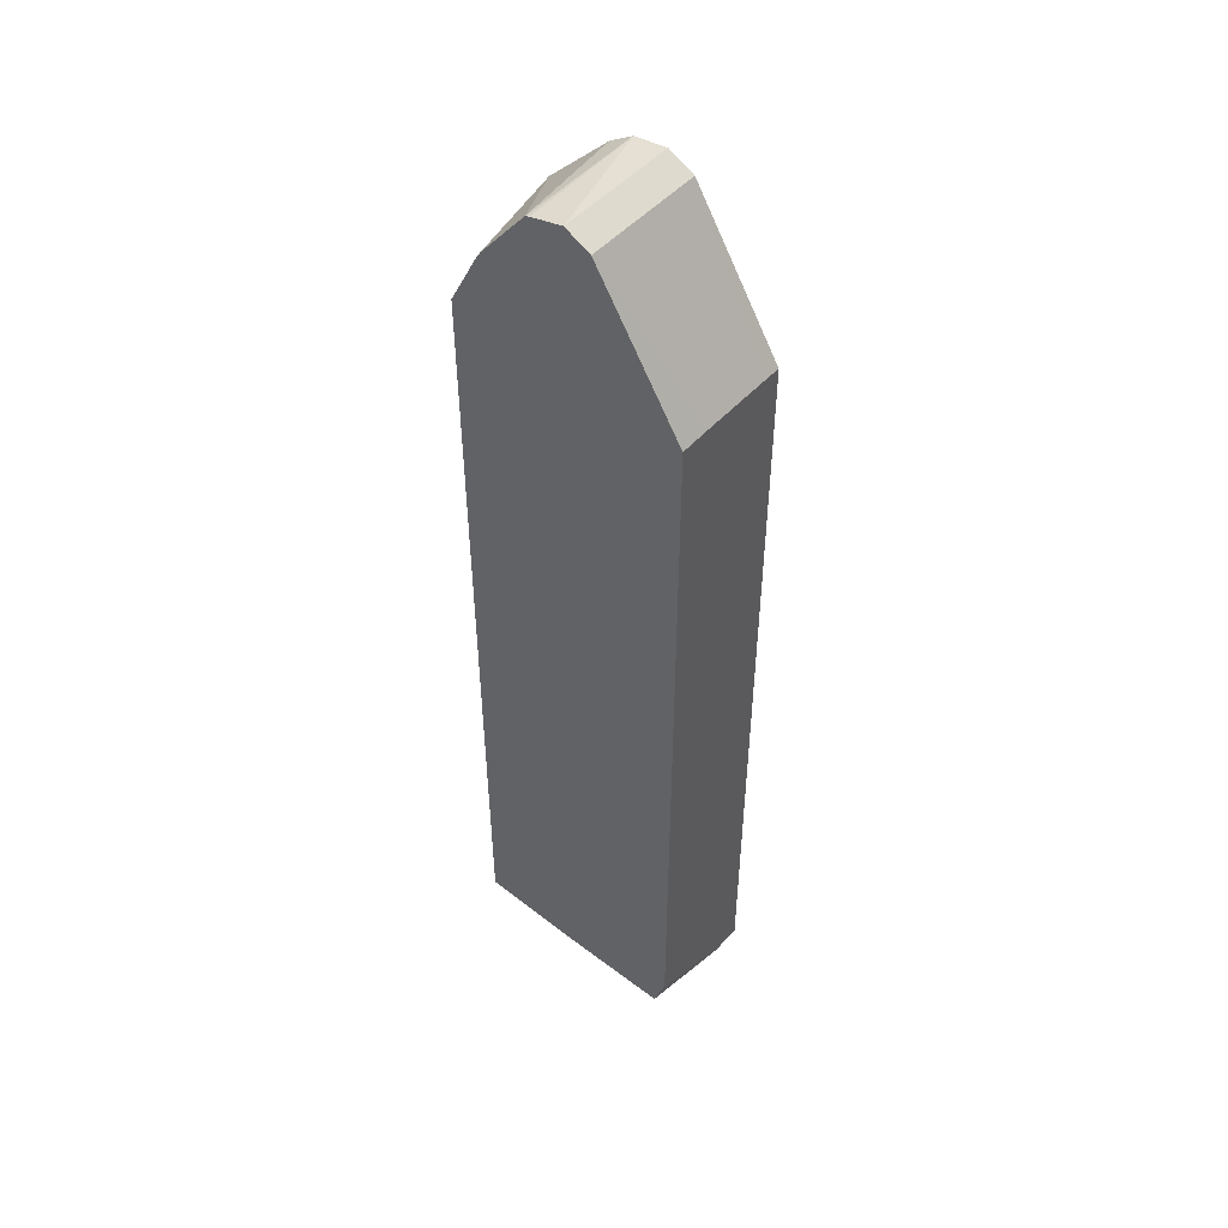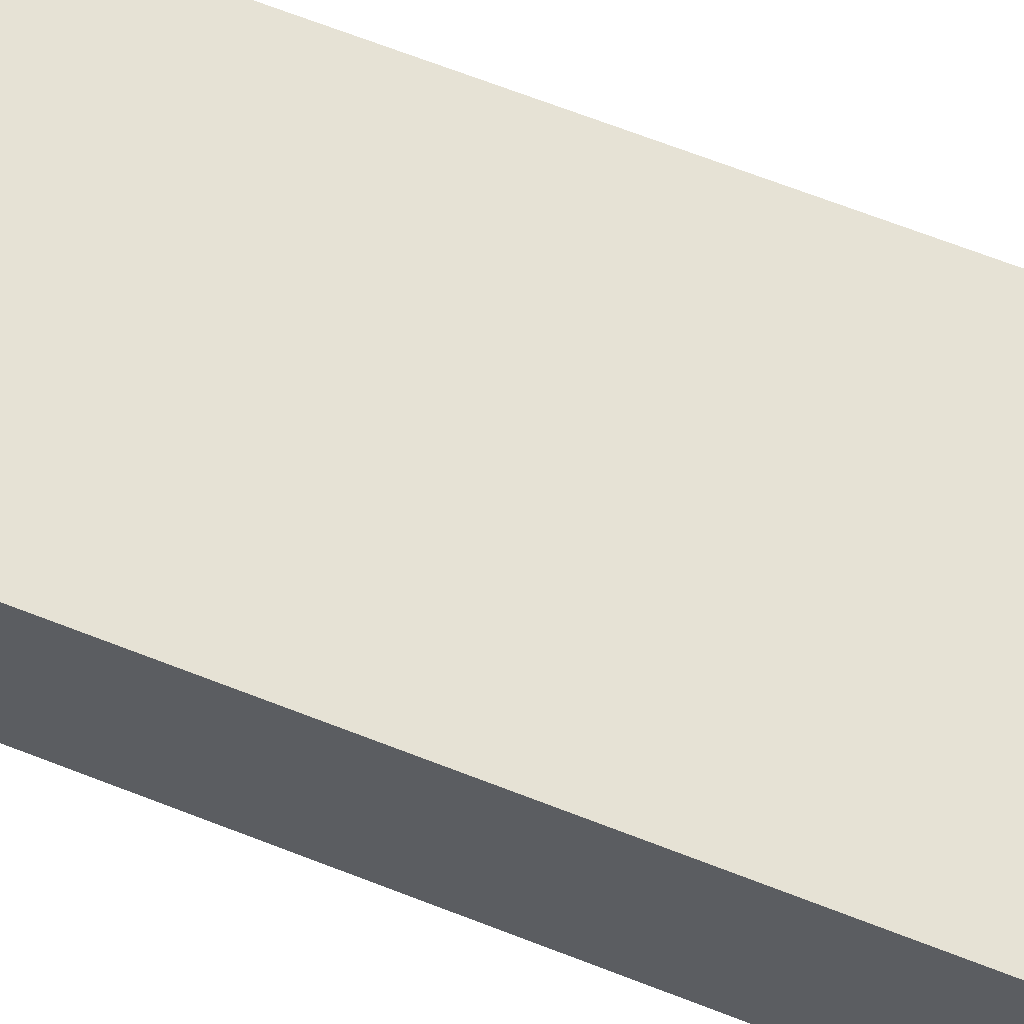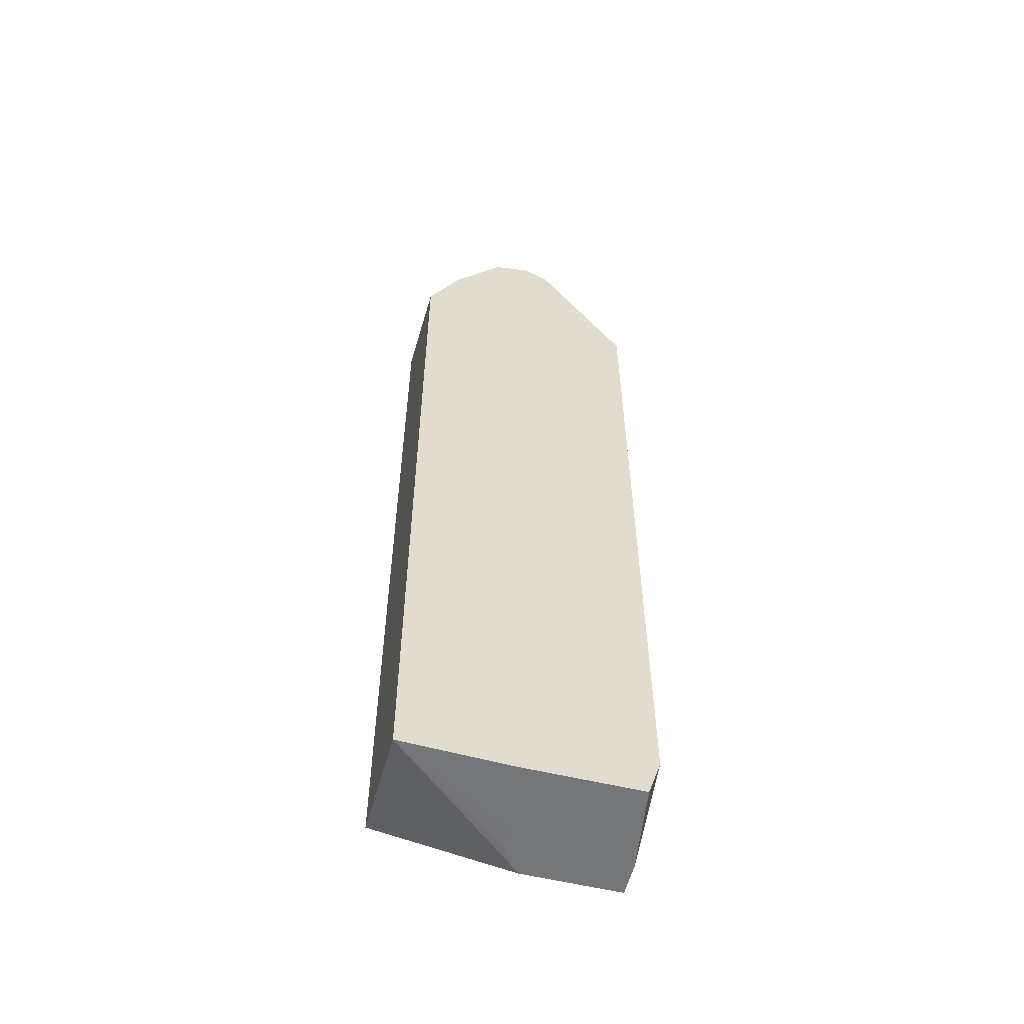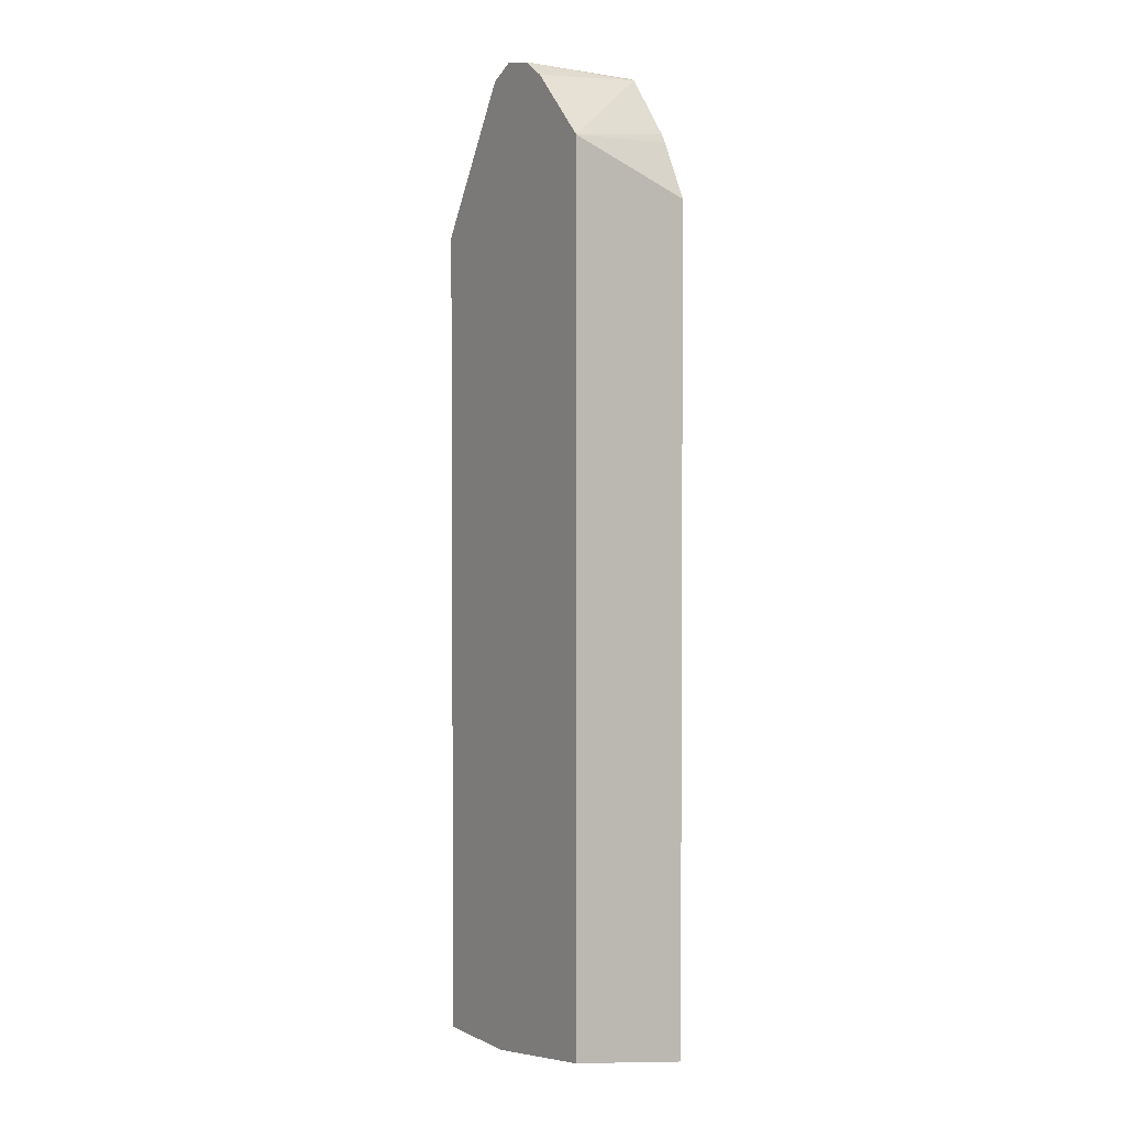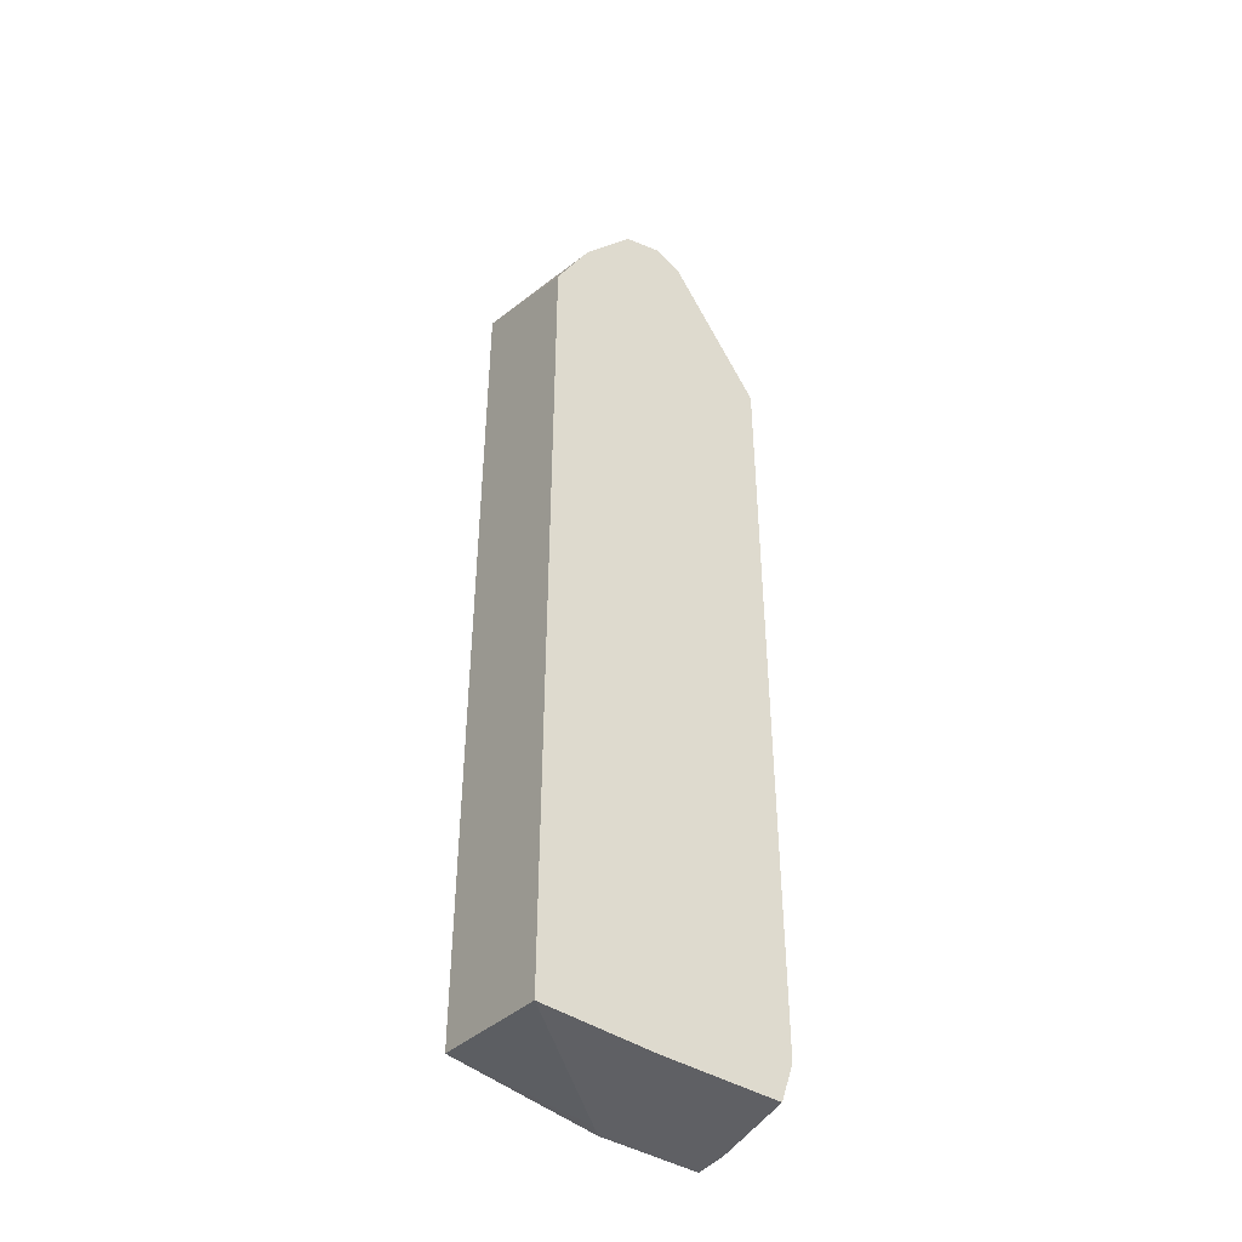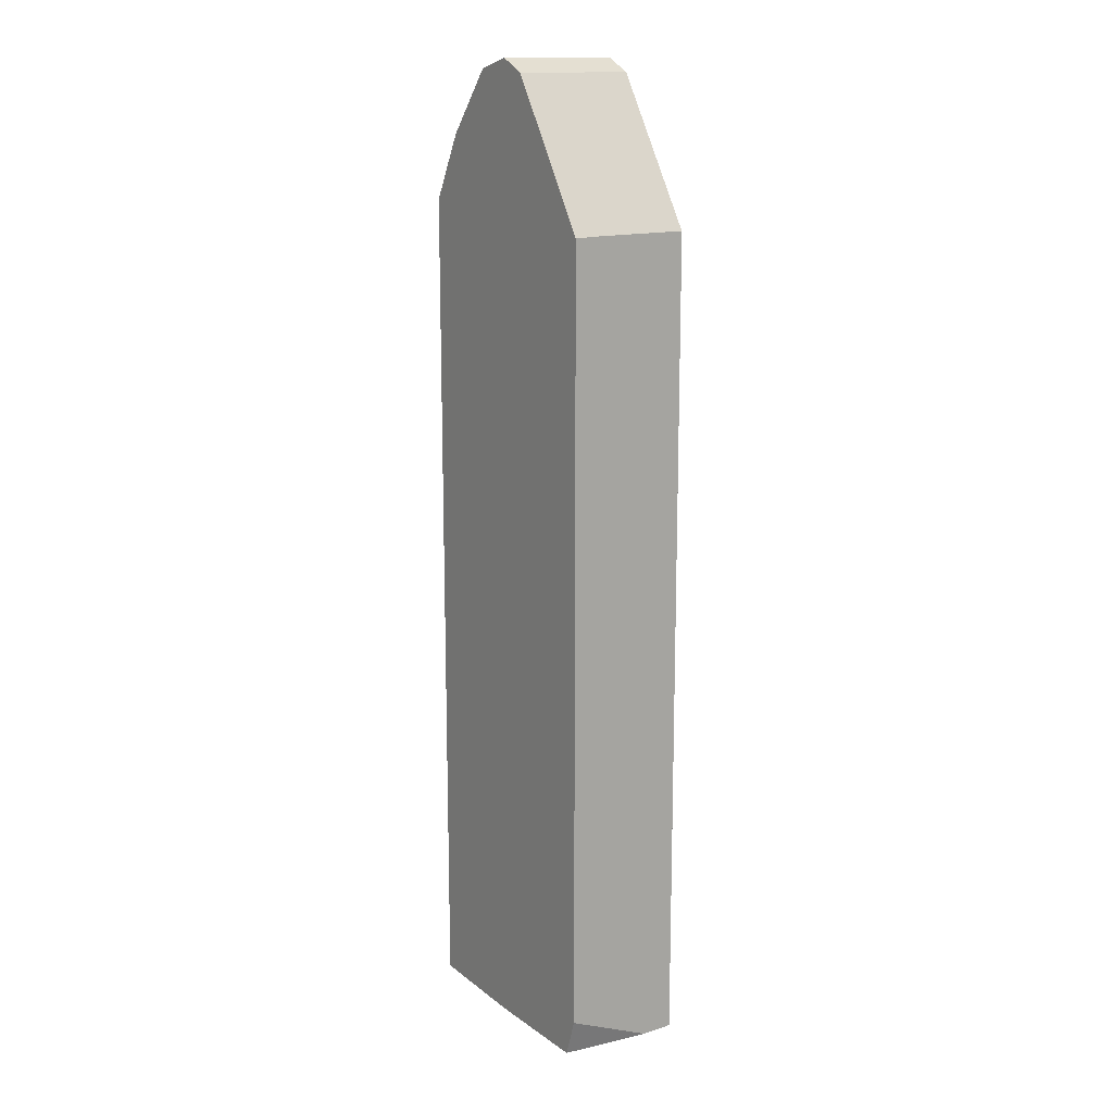
<metadata>
{"format":"obj","ext":"obj","renderer":"f3d","projection":"perspective","resolution":1024,"background":"white","views":[{"elev":49.2,"azim":-140.1,"up":"+Z"},{"elev":63.9,"azim":111.9,"up":"+Y"},{"elev":-56.7,"azim":165.8,"up":"+Z"},{"elev":2.6,"azim":57.8,"up":"+Z"},{"elev":-43.4,"azim":144.4,"up":"+Z"},{"elev":14.6,"azim":-124.5,"up":"+Z"}]}
</metadata>
<code>
v 0.1743 0.1969 -0.2269
v -0.02133 0.1969 -0.2308
v -0.03238 0.1969 -0.1968
v -0.03238 0.1198 -0.2308
v -0.03238 0.09164 -0.2308
v 0.05233 0.09164 -0.2308
v -0.03238 0.09164 0.4804
v -0.03238 0.1969 0.4801
v 0.06852 0.1969 0.6168
v 0.04568 0.1969 0.6054
v 0.04568 0.09164 0.6054
v -0.03238 0.1713 0.4807
v -0.03238 0.1056 0.4807
v 0.06852 0.09164 0.6168
v 0.09819 0.09164 0.6122
v 0.09773 0.1969 0.6094
v 0.1016 0.1969 0.6079
v 0.1187 0.09164 0.5984
v 0.1743 0.09164 0.5417
v 0.1743 0.09164 -0.2114
v 0.06148 0.1 -0.2308
v 0.06794 0.1139 -0.2308
v 0.07945 0.1969 -0.2308
v 0.07308 0.1371 -0.2308
v 0.1743 0.1969 0.498
v 0.1481 0.1969 0.5483
v 0.1437 0.1969 0.5557
f 21 22 1
f 22 6 23
f 21 20 6
f 21 6 22
f 15 14 19
f 20 1 19
f 20 19 6
f 7 6 19
f 14 7 19
f 24 22 23
f 21 1 20
f 24 1 22
f 26 25 27
f 23 2 1
f 23 6 2
f 25 19 1
f 26 19 25
f 26 27 19
f 27 25 17
f 27 17 19
f 17 25 9
f 25 1 9
f 3 9 1
f 24 23 1
f 18 15 19
f 13 12 7
f 18 17 15
f 18 19 17
f 2 3 1
f 4 3 2
f 4 5 3
f 5 2 6
f 5 6 7
f 5 7 3
f 8 3 7
f 8 9 3
f 10 9 8
f 10 11 9
f 4 2 5
f 13 11 12
f 12 11 10
f 16 17 9
f 16 9 15
f 16 15 17
f 11 14 9
f 15 9 14
f 12 10 8
f 12 8 7
f 13 7 11
f 11 7 14

</code>
